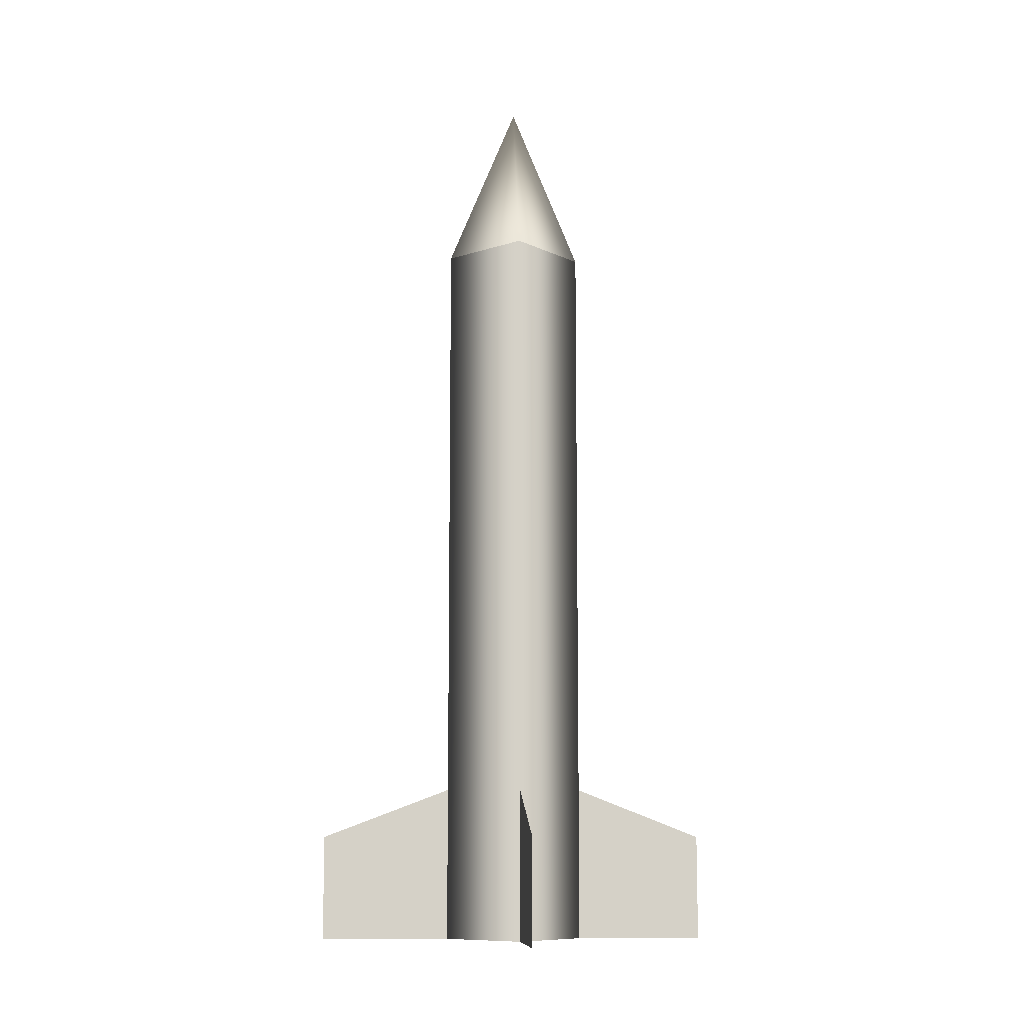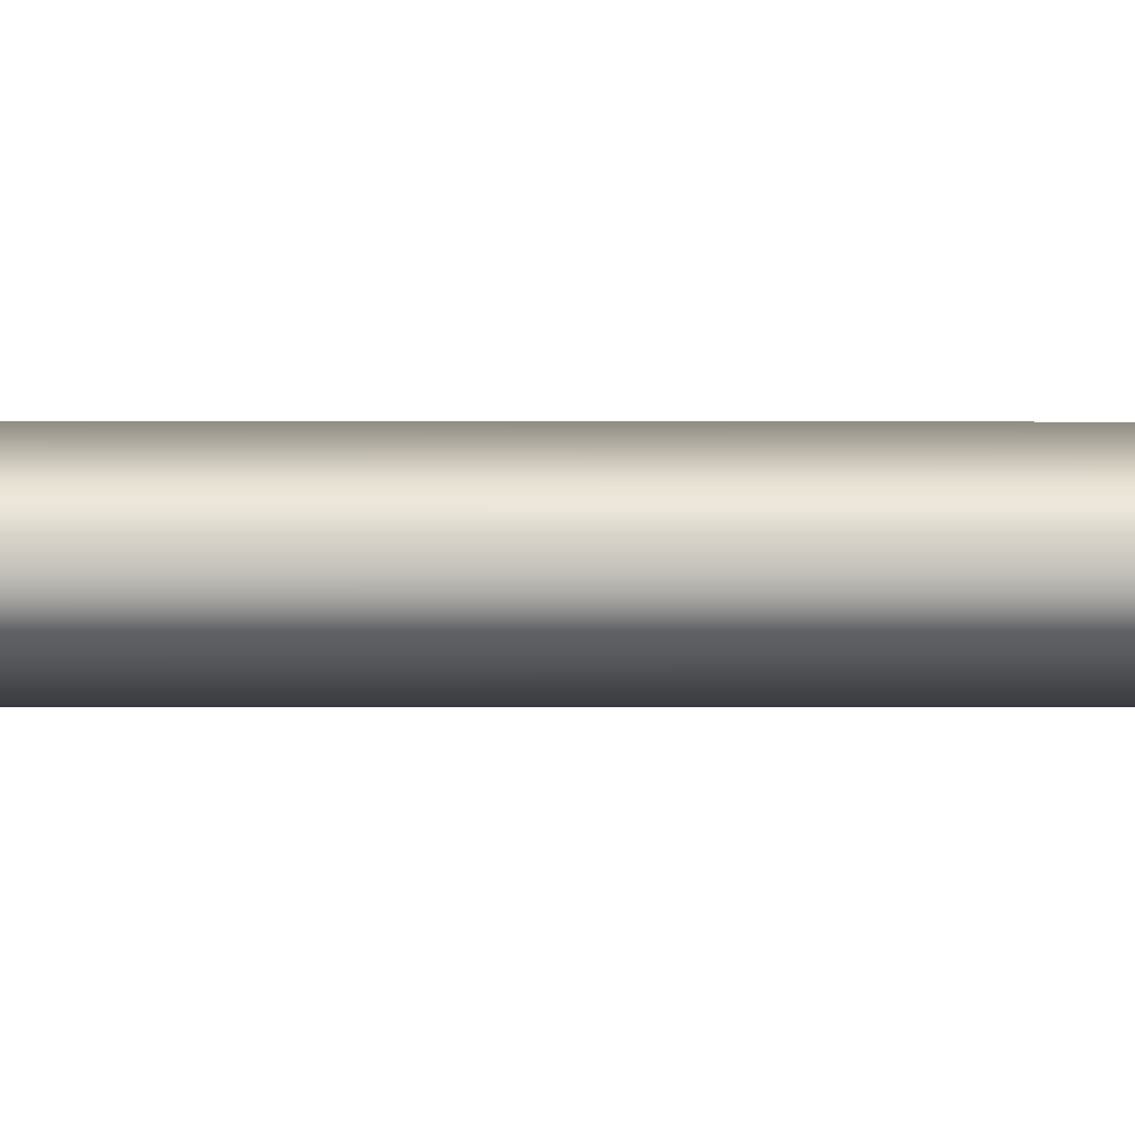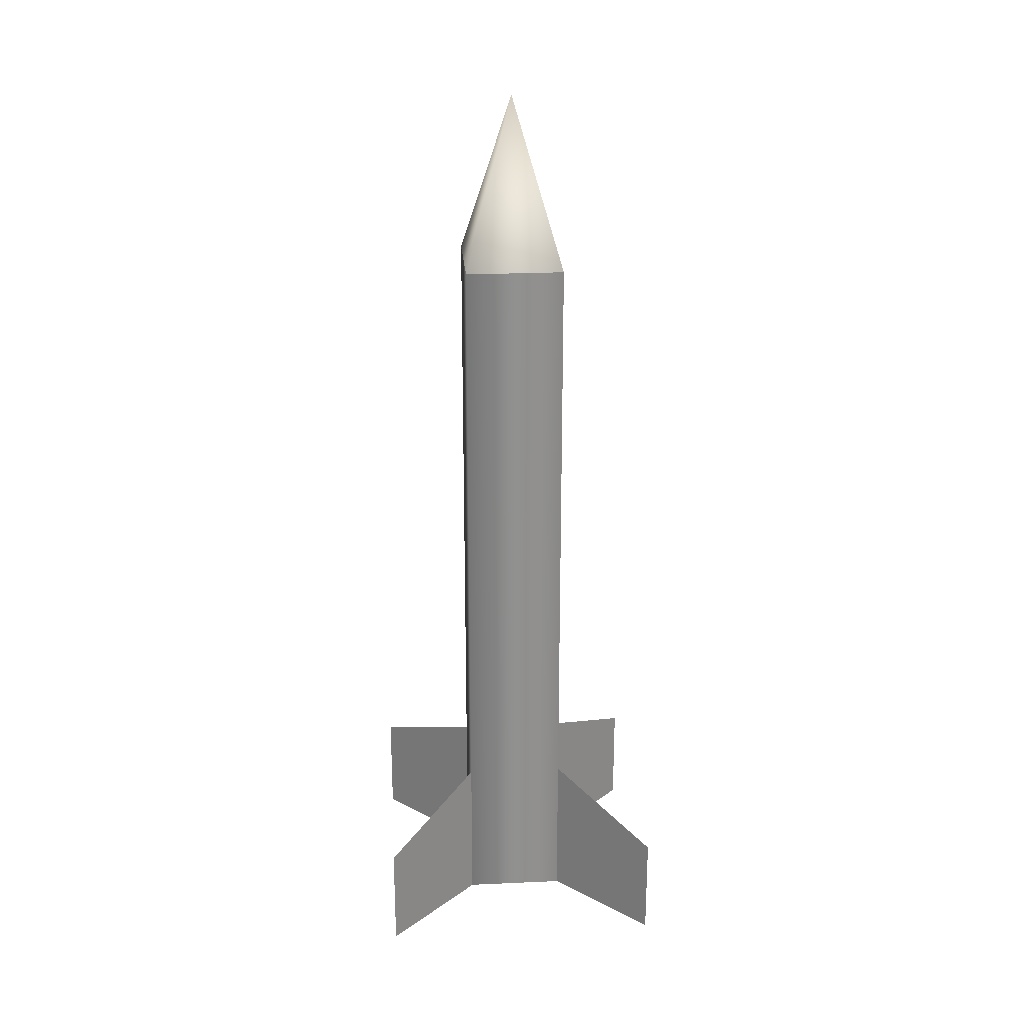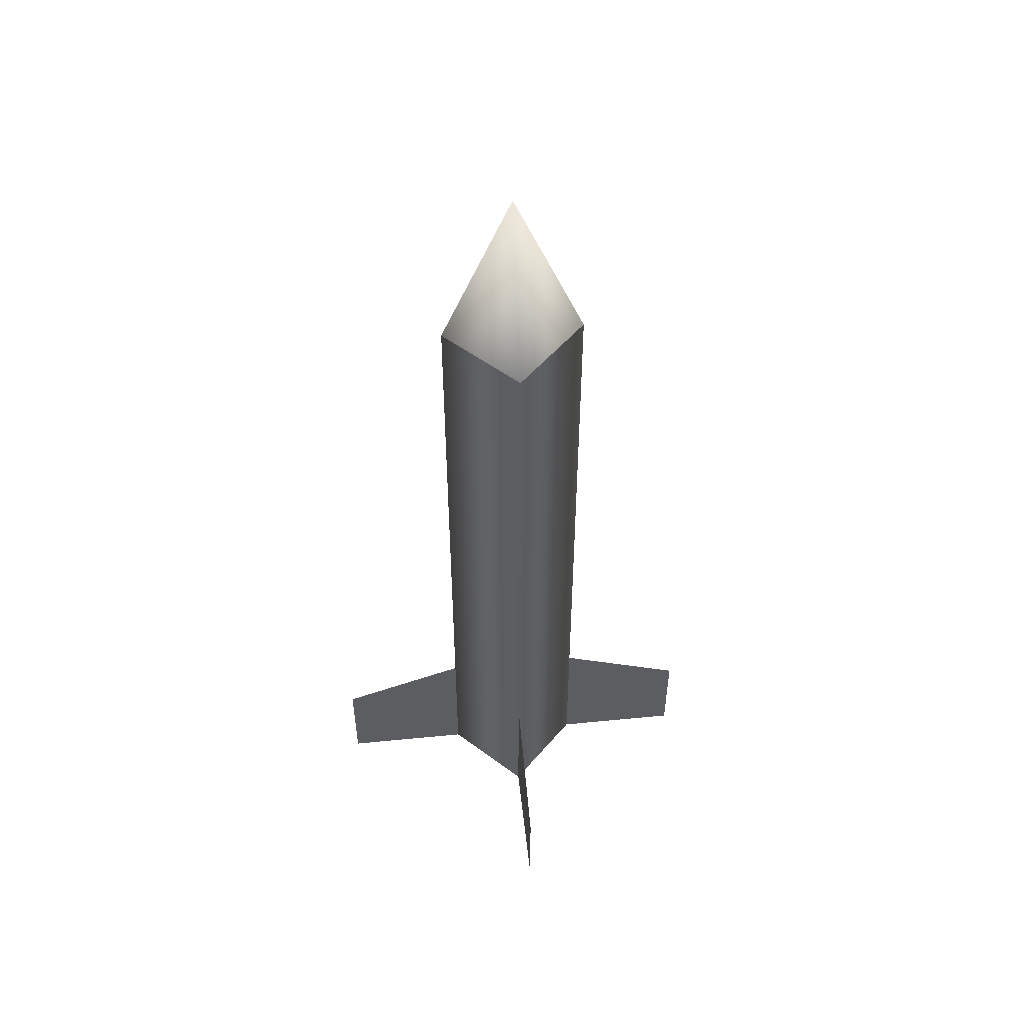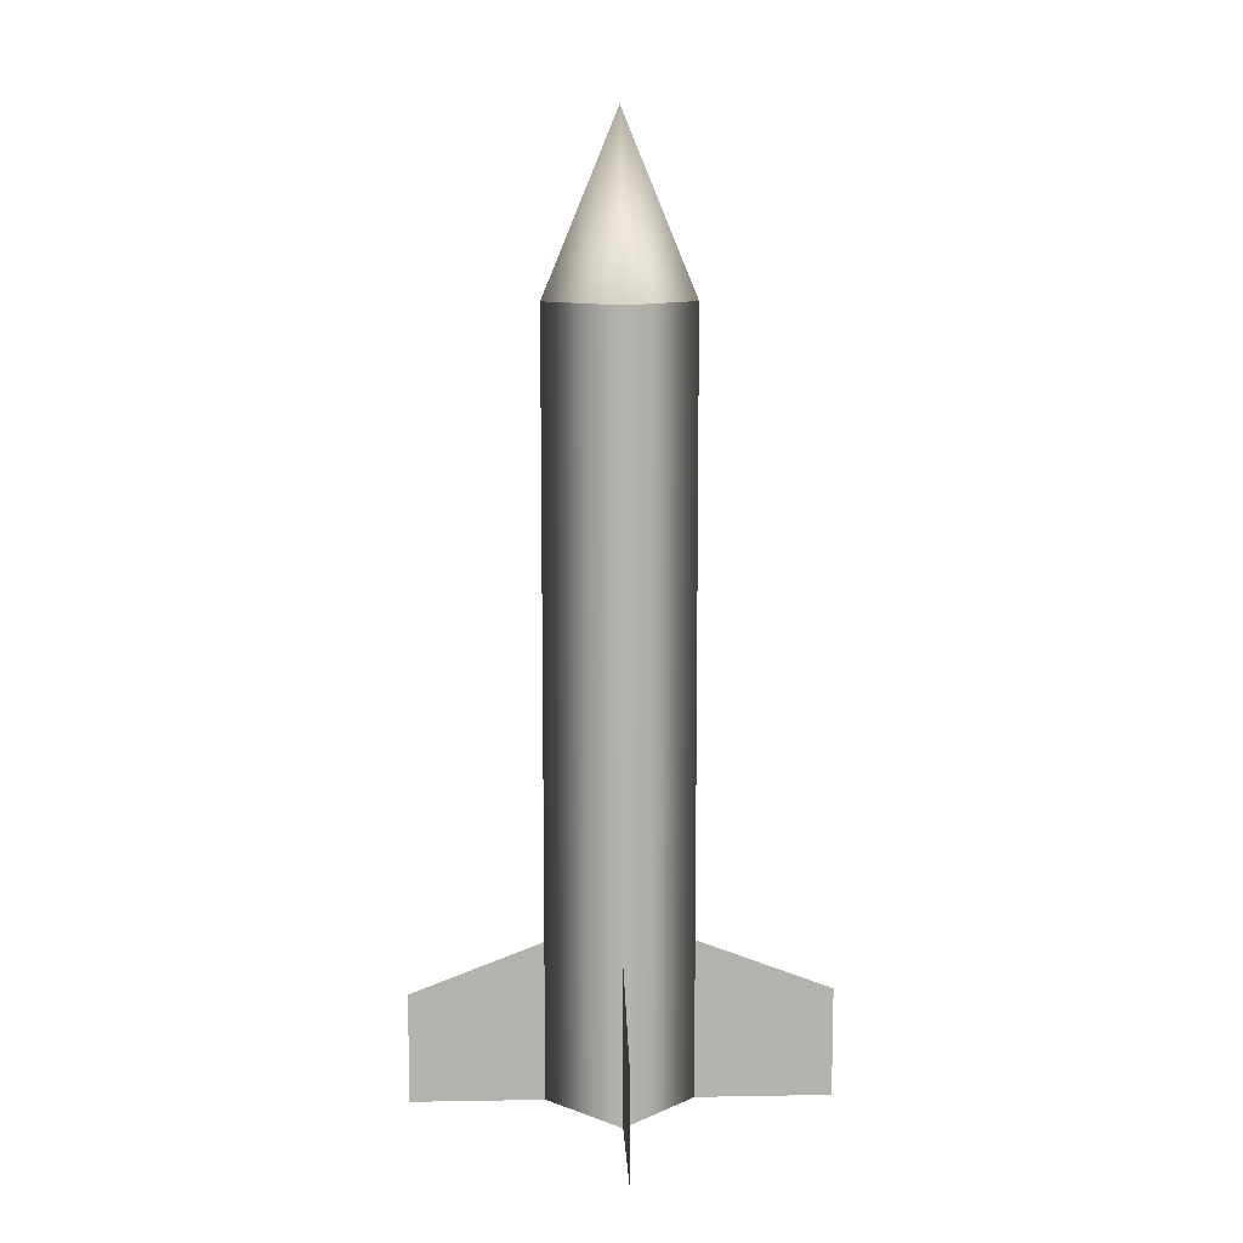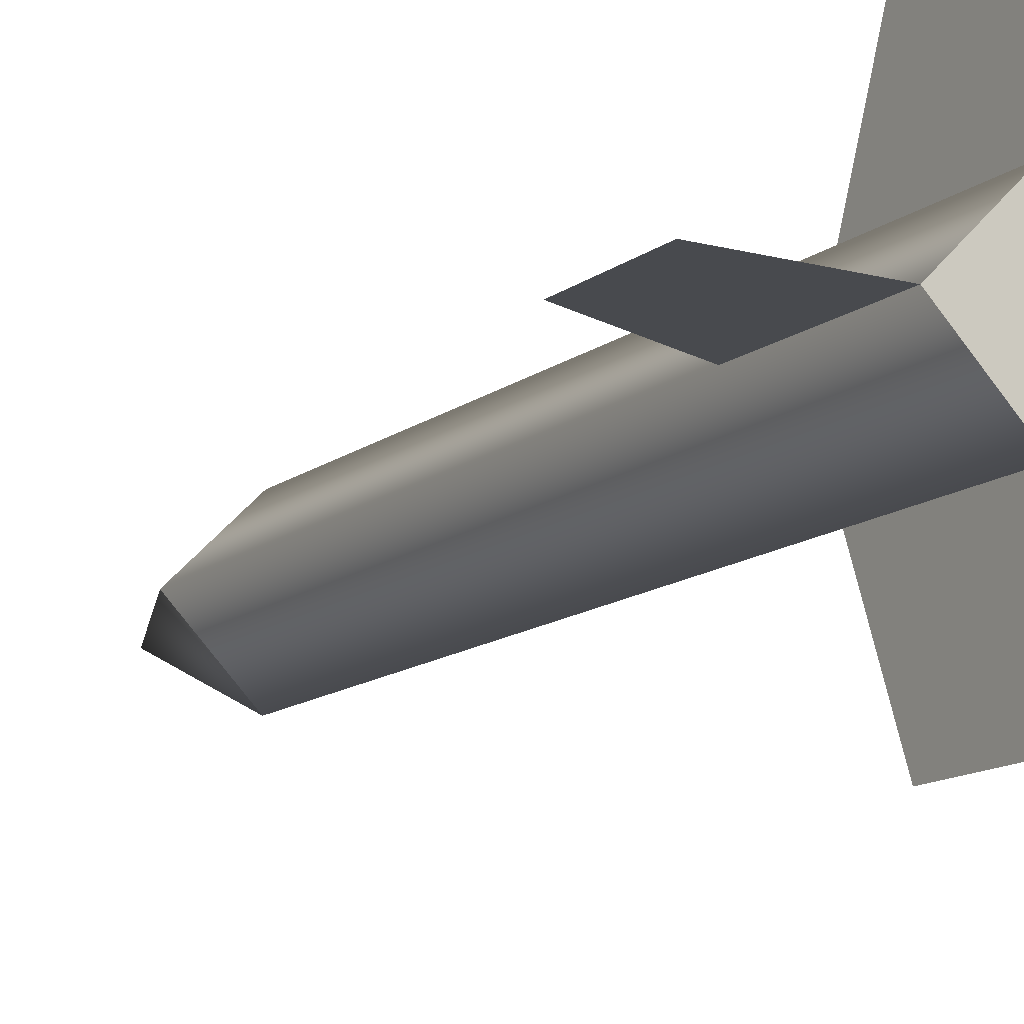
<metadata>
{"format":"obj","ext":"obj","renderer":"f3d","projection":"perspective","resolution":1024,"background":"white","views":[{"elev":-10.0,"azim":84.8,"up":"+Z"},{"elev":-0.6,"azim":-90.6,"up":"+Y"},{"elev":24.5,"azim":-49.3,"up":"+Z"},{"elev":52.0,"azim":-6.1,"up":"+Z"},{"elev":10.7,"azim":-92.5,"up":"+Z"},{"elev":-13.2,"azim":148.6,"up":"+Y"}]}
</metadata>
<code>
v     1.5e-05 -0.006634 -0.01376
v    -0.006604 -1.5e-05 -0.01376
v     1.5e-05 0.006605 -0.01376
v     1.5e-05 0.006605 -0.01376
v     0.006634 -1.5e-05 -0.01376
v     1.5e-05 -0.006634 -0.01376
v     0.006634 -1.5e-05 0.05645
v     1.5e-05 -0.006634 0.05645
v     1.5e-05 -0.006634 0.000862
v     1.5e-05 -0.006634 0.000862
v     0.006634 -1.5e-05 0.000862
v     0.006634 -1.5e-05 0.05645
v     1.5e-05 0.006605 0.05645
v     0.006634 -1.5e-05 0.05645
v     0.006634 -1.5e-05 0.000862
v     0.006634 -1.5e-05 0.000862
v     1.5e-05 0.006605 0.000862
v     1.5e-05 0.006605 0.05645
v    -0.006604 -1.5e-05 0.05645
v     1.5e-05 0.006605 0.05645
v     1.5e-05 0.006605 0.000862
v     1.5e-05 0.006605 0.000862
v    -0.006604 -1.5e-05 0.000862
v    -0.006604 -1.5e-05 0.05645
v     1.5e-05 -0.006634 0.05645
v    -0.006604 -1.5e-05 0.05645
v    -0.006604 -1.5e-05 0.000862
v    -0.006604 -1.5e-05 0.000862
v     1.5e-05 -0.006634 0.000862
v     1.5e-05 -0.006634 0.05645
v     1.5e-05 -1.5e-05 0.07249
v    -0.006604 -1.5e-05 0.05645
v     1.5e-05 -0.006634 0.05645
v     1.5e-05 -1.5e-05 0.07249
v     1.5e-05 0.006605 0.05645
v    -0.006604 -1.5e-05 0.05645
v     1.5e-05 -1.5e-05 0.07249
v     0.006634 -1.5e-05 0.05645
v     1.5e-05 0.006605 0.05645
v     1.5e-05 -1.5e-05 0.07249
v     1.5e-05 -0.006634 0.05645
v     0.006634 -1.5e-05 0.05645
v     0.006634 -1.5e-05 -0.01376
v     0.006634 -1.5e-05 0.000862
v     1.5e-05 -0.006634 0.000862
v     1.5e-05 -0.006634 0.000862
v     1.5e-05 -0.006634 -0.01376
v     1.5e-05 0.006605 -0.01376
v     1.5e-05 0.006605 0.000862
v     0.006634 -1.5e-05 0.000862
v     0.006634 -1.5e-05 0.000862
v     0.006634 -1.5e-05 -0.01376
v    -0.006604 -1.5e-05 -0.01376
v    -0.006604 -1.5e-05 0.000862
v     1.5e-05 0.006605 0.000862
v     1.5e-05 0.006605 0.000862
v     1.5e-05 0.006605 -0.01376
v     1.5e-05 -0.006634 -0.01376
v     1.5e-05 -0.006634 0.000862
v    -0.006604 -1.5e-05 0.000862
v    -0.006604 -1.5e-05 0.000862
v     1.5e-05 0.006605 0.000862
v     1.5e-05 0.0186 -0.003801
v     1.5e-05 0.0186 -0.01376
v     1.5e-05 0.0186 -0.01376
v     1.5e-05 0.006605 -0.01376
v     1.5e-05 0.006605 0.000862
v     0.006634 -1.5e-05 0.000862
v     0.01865 -1.5e-05 -0.003801
v     0.01865 -1.5e-05 -0.01376
v     0.01865 -1.5e-05 -0.01376
v     0.006634 -1.5e-05 -0.01376
v     0.006634 -1.5e-05 0.000862
v     1.5e-05 -0.006634 -0.01376
v     1.5e-05 -0.01891 -0.01376
v     1.5e-05 -0.01891 -0.003801
v     1.5e-05 -0.01891 -0.003801
v     1.5e-05 -0.006634 0.000862
v     1.5e-05 -0.006634 -0.01376
v    -0.01877 -1.5e-05 -0.01376
v    -0.01877 -1.5e-05 -0.003801
v    -0.006604 -1.5e-05 0.000862
v    -0.006604 -1.5e-05 -0.01376
v    -0.01877 -1.5e-05 -0.01376
v    -0.006604 -1.5e-05 0.000862
v     1.5e-05 -0.006634 -0.01376
v    -0.006604 -1.5e-05 -0.01376
v     1.5e-05 0.006605 -0.01376
v     1.5e-05 0.006605 -0.01376
v     0.006634 -1.5e-05 -0.01376
v     1.5e-05 -0.006634 -0.01376
v     0.006634 -1.5e-05 0.05645
v     1.5e-05 -0.006634 0.05645
v     1.5e-05 -0.006634 0.000862
v     1.5e-05 -0.006634 0.000862
v     0.006634 -1.5e-05 0.000862
v     0.006634 -1.5e-05 0.05645
v     1.5e-05 0.006605 0.05645
v     0.006634 -1.5e-05 0.05645
v     0.006634 -1.5e-05 0.000862
v     0.006634 -1.5e-05 0.000862
v     1.5e-05 0.006605 0.000862
v     1.5e-05 0.006605 0.05645
v    -0.006604 -1.5e-05 0.05645
v     1.5e-05 0.006605 0.05645
v     1.5e-05 0.006605 0.000862
v     1.5e-05 0.006605 0.000862
v    -0.006604 -1.5e-05 0.000862
v    -0.006604 -1.5e-05 0.05645
v     1.5e-05 -0.006634 0.05645
v    -0.006604 -1.5e-05 0.05645
v    -0.006604 -1.5e-05 0.000862
v    -0.006604 -1.5e-05 0.000862
v     1.5e-05 -0.006634 0.000862
v     1.5e-05 -0.006634 0.05645
v     1.5e-05 -1.5e-05 0.07249
v    -0.006604 -1.5e-05 0.05645
v     1.5e-05 -0.006634 0.05645
v     1.5e-05 -1.5e-05 0.07249
v     1.5e-05 0.006605 0.05645
v    -0.006604 -1.5e-05 0.05645
v     1.5e-05 -1.5e-05 0.07249
v     0.006634 -1.5e-05 0.05645
v     1.5e-05 0.006605 0.05645
v     1.5e-05 -1.5e-05 0.07249
v     1.5e-05 -0.006634 0.05645
v     0.006634 -1.5e-05 0.05645
v     0.006634 -1.5e-05 -0.01376
v     0.006634 -1.5e-05 0.000862
v     1.5e-05 -0.006634 0.000862
v     1.5e-05 -0.006634 0.000862
v     1.5e-05 -0.006634 -0.01376
v     1.5e-05 0.006605 -0.01376
v     1.5e-05 0.006605 0.000862
v     0.006634 -1.5e-05 0.000862
v     0.006634 -1.5e-05 0.000862
v     0.006634 -1.5e-05 -0.01376
v    -0.006604 -1.5e-05 -0.01376
v    -0.006604 -1.5e-05 0.000862
v     1.5e-05 0.006605 0.000862
v     1.5e-05 0.006605 0.000862
v     1.5e-05 0.006605 -0.01376
v     1.5e-05 -0.006634 -0.01376
v     1.5e-05 -0.006634 0.000862
v    -0.006604 -1.5e-05 0.000862
v    -0.006604 -1.5e-05 0.000862
v     1.5e-05 0.006605 0.000862
v     1.5e-05 0.0186 -0.003801
v     1.5e-05 0.0186 -0.01376
v     1.5e-05 0.0186 -0.01376
v     1.5e-05 0.006605 -0.01376
v     1.5e-05 0.006605 0.000862
v     0.006634 -1.5e-05 0.000862
v     0.01865 -1.5e-05 -0.003801
v     0.01865 -1.5e-05 -0.01376
v     0.01865 -1.5e-05 -0.01376
v     0.006634 -1.5e-05 -0.01376
v     0.006634 -1.5e-05 0.000862
v     1.5e-05 -0.006634 -0.01376
v     1.5e-05 -0.01891 -0.01376
v     1.5e-05 -0.01891 -0.003801
v     1.5e-05 -0.01891 -0.003801
v     1.5e-05 -0.006634 0.000862
v     1.5e-05 -0.006634 -0.01376
v    -0.01877 -1.5e-05 -0.01376
v    -0.01877 -1.5e-05 -0.003801
v    -0.006604 -1.5e-05 0.000862
v    -0.006604 -1.5e-05 -0.01376
v    -0.01877 -1.5e-05 -0.01376
v    -0.006604 -1.5e-05 0.000862
g object0
f 1 2 3
f 7 8 9
f 10 11 12
f 13 14 15
f 16 17 18
f 19 20 21
f 22 23 24
f 25 26 27
f 28 29 30
f 31 32 33
f 34 35 36
f 37 38 39
f 40 41 42
f 43 44 45
f 46 47 43
f 48 49 50
f 51 52 48
f 53 54 55
f 56 57 53
f 61 53 58
f 58 59 60
f 62 63 64
f 65 66 67
f 68 69 70
f 71 72 73
f 74 75 76
f 77 78 79
f 80 81 82
f 83 84 85
f 86 88 87
f 89 91 90
f 92 94 93
f 95 97 96
f 98 100 99
f 101 103 102
f 104 106 105
f 107 109 108
f 110 112 111
f 113 115 114
f 116 118 117
f 119 121 120
f 122 124 123
f 125 127 126
f 128 130 129
f 131 128 132
f 133 135 134
f 136 133 137
f 138 140 139
f 141 138 142
f 146 143 138
f 143 145 144
f 147 149 148
f 150 152 151
f 153 155 154
f 156 158 157
f 159 161 160
f 162 164 163
f 165 167 166
f 168 170 169
f 4 5 6

</code>
